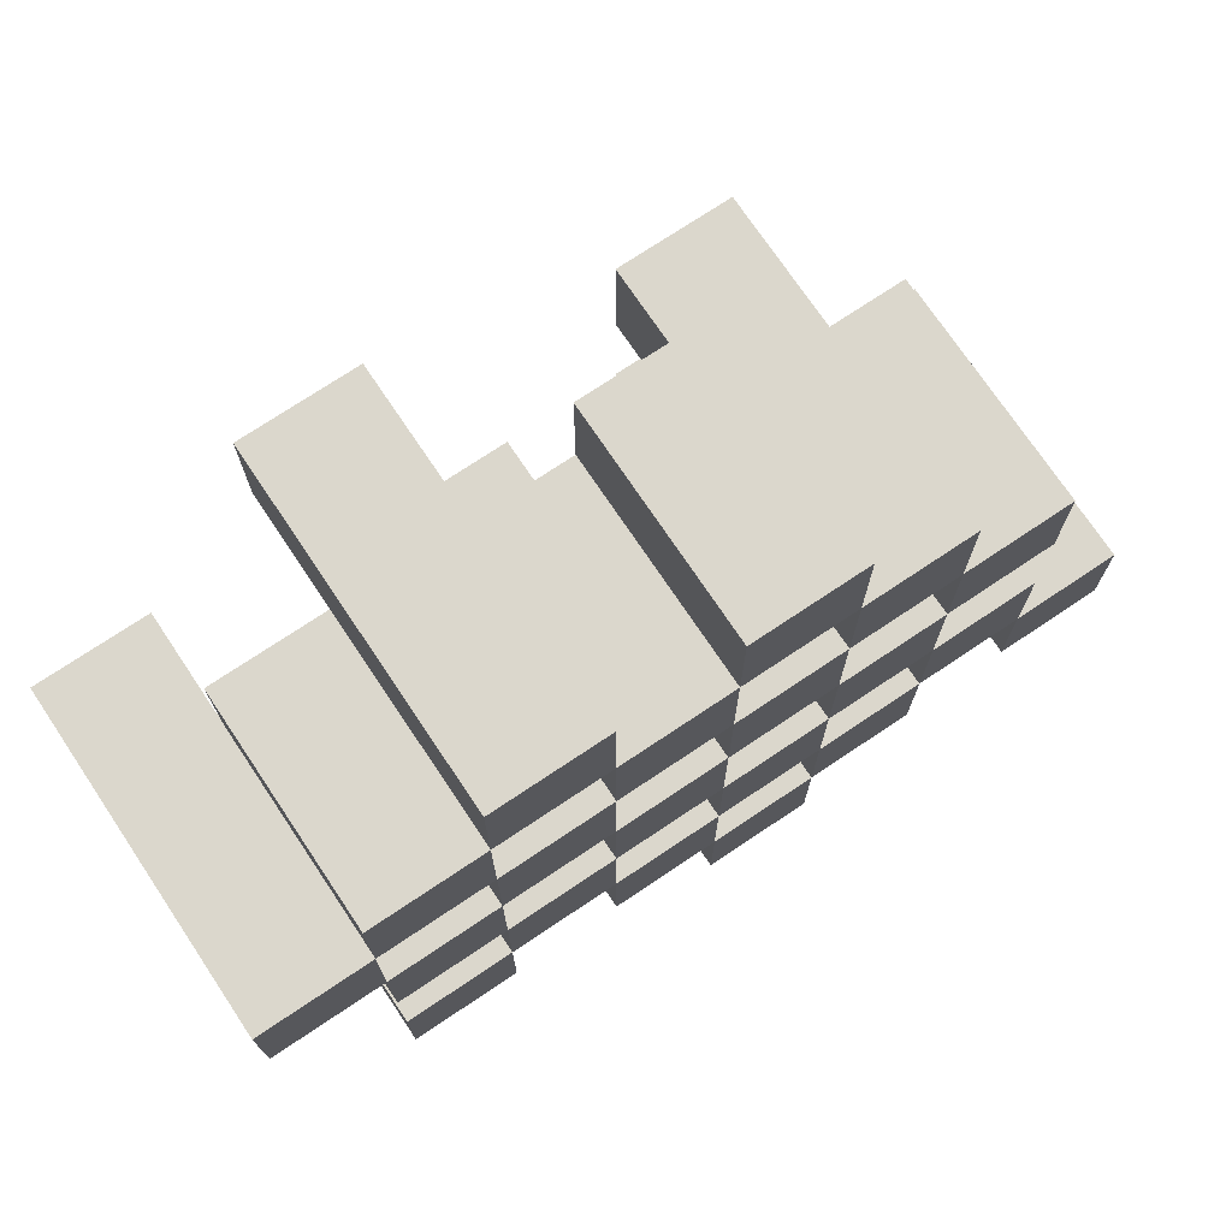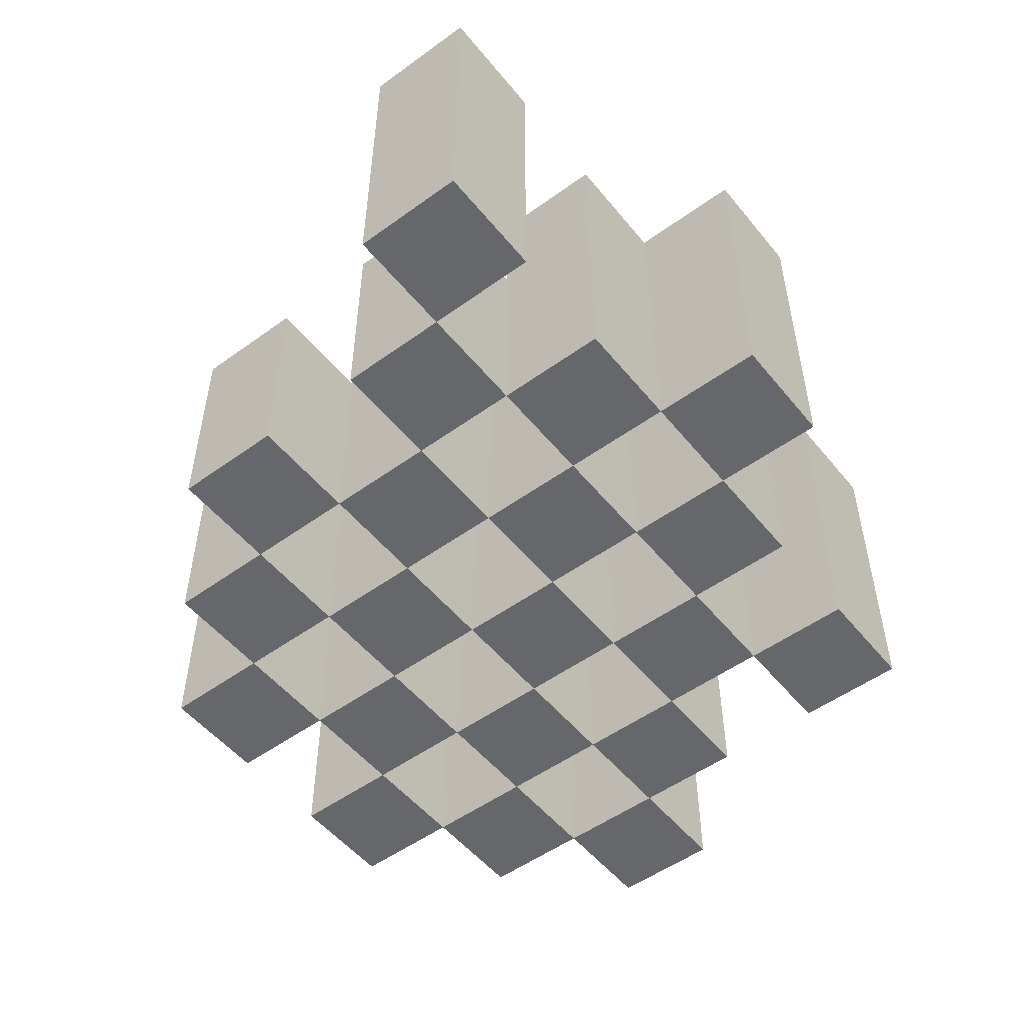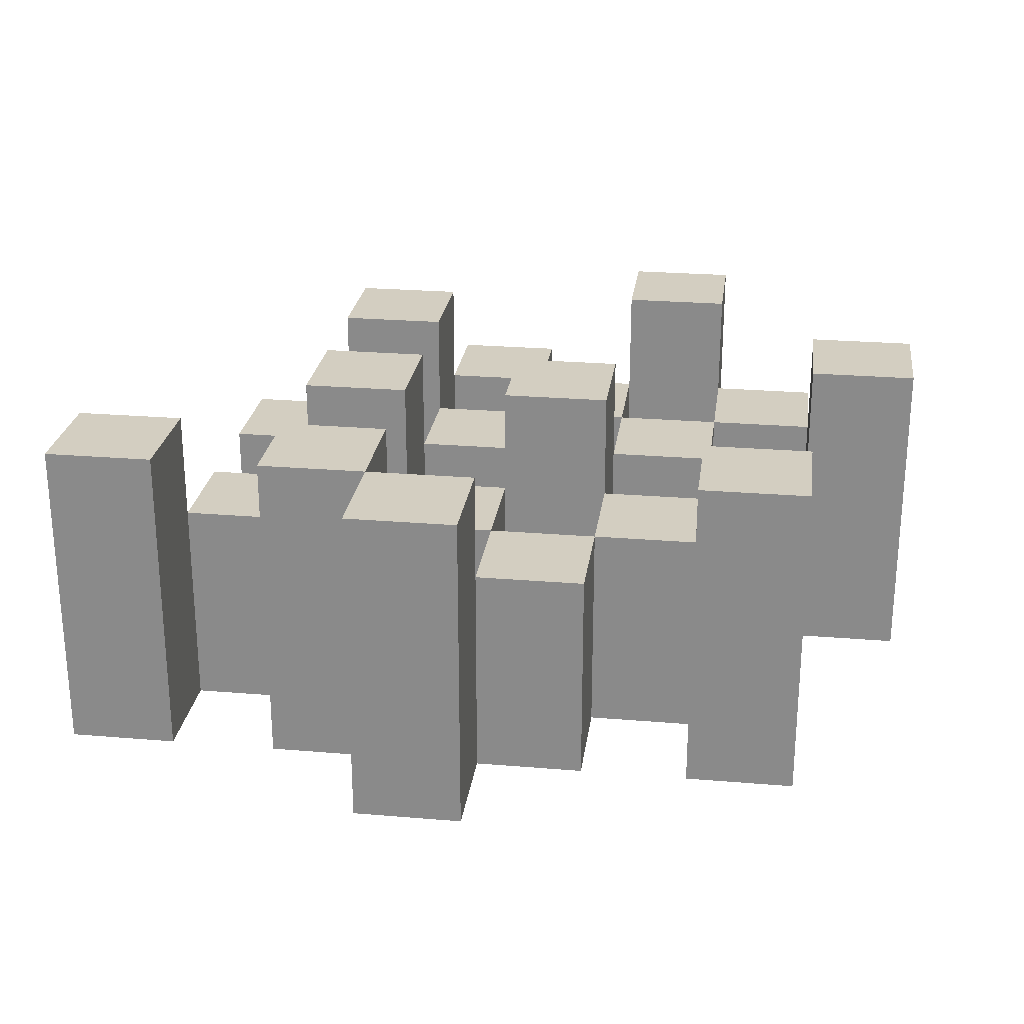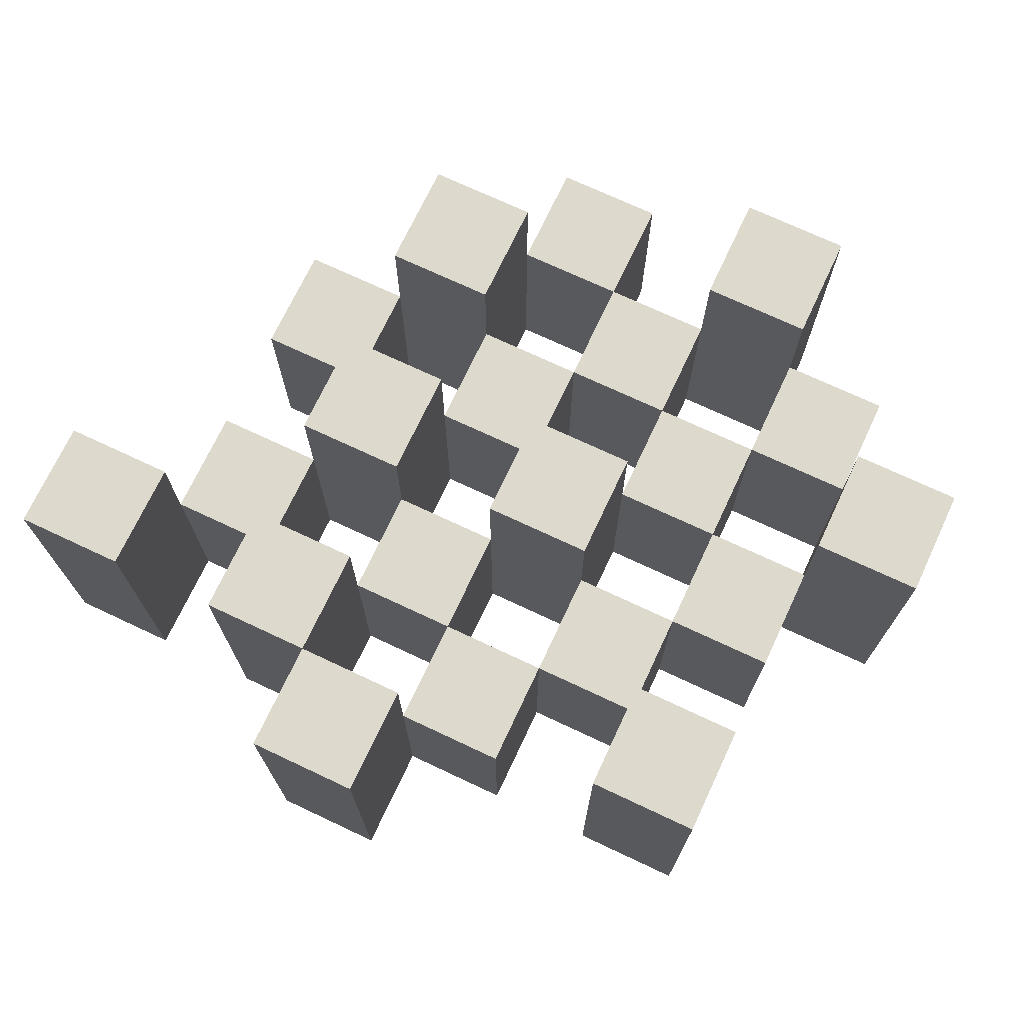
<metadata>
{"format":"obj","ext":"obj","renderer":"f3d","projection":"perspective","resolution":1024,"background":"white","views":[{"elev":73.4,"azim":-33.8,"up":"+Z"},{"elev":-52.1,"azim":128.0,"up":"+Y"},{"elev":25.1,"azim":-172.3,"up":"+Y"},{"elev":72.0,"azim":-154.8,"up":"+Y"}]}
</metadata>
<code>
o
v 8.7 0.9 31.1
v 8.7 0.9 31
v 8.7 1.2 31.1
v 8.7 1.2 31
v 8.8 0.9 31.2
v 8.8 0.9 31.1
v 8.8 0.9 31
v 8.8 0.9 30.9
v 8.8 0.9 30.8
v 8.8 0.9 30.7
v 8.8 1.1 31.2
v 8.8 1.1 31.1
v 8.8 1.1 31
v 8.8 1.1 30.9
v 8.8 1.2 30.8
v 8.8 1.2 30.7
v 8.9 0.9 31.3
v 8.9 0.9 31.2
v 8.9 0.9 31.1
v 8.9 0.9 31
v 8.9 0.9 30.9
v 8.9 0.9 30.8
v 8.9 1.1 31.2
v 8.9 1.1 31.1
v 8.9 1.1 31
v 8.9 1.1 30.9
v 8.9 1.1 30.8
v 8.9 1.2 31.3
v 8.9 1.2 31.2
v 9 0.9 31.2
v 9 0.9 31.1
v 9 0.9 31
v 9 0.9 30.9
v 9 0.9 30.8
v 9 0.9 30.7
v 9 1.1 31.2
v 9 1.1 31.1
v 9 1.1 31
v 9 1.1 30.9
v 9 1.1 30.8
v 9 1.1 30.7
v 9 1.2 31
v 9 1.2 30.9
v 9.1 0.9 31.3
v 9.1 0.9 31.2
v 9.1 0.9 31.1
v 9.1 0.9 31
v 9.1 0.9 30.9
v 9.1 0.9 30.8
v 9.1 0.9 30.7
v 9.1 0.9 30.6
v 9.1 1.1 31.3
v 9.1 1.1 31.2
v 9.1 1.1 31.1
v 9.1 1.1 31
v 9.1 1.1 30.9
v 9.1 1.1 30.8
v 9.1 1.1 30.7
v 9.1 1.2 30.7
v 9.1 1.2 30.6
v 9.2 0.9 31.2
v 9.2 0.9 31.1
v 9.2 0.9 31
v 9.2 0.9 30.9
v 9.2 0.9 30.8
v 9.2 0.9 30.7
v 9.2 1.1 31.2
v 9.2 1.1 31.1
v 9.2 1.1 31
v 9.2 1.1 30.9
v 9.2 1.1 30.8
v 9.2 1.2 31.2
v 9.2 1.2 31.1
v 9.2 1.2 31
v 9.2 1.2 30.9
v 9.2 1.2 30.8
v 9.2 1.2 30.7
v 9.3 0.9 31.1
v 9.3 0.9 31
v 9.3 0.9 30.9
v 9.3 0.9 30.8
v 9.3 1.1 31.1
v 9.3 1.1 31
v 9.3 1.1 30.9
v 9.3 1.1 30.8
v 9.4 0.9 30.8
v 9.4 0.9 30.7
v 9.4 1.1 30.8
v 9.4 1.2 30.8
v 9.4 1.2 30.7
v 8.8 0.9 31.1
v 8.8 0.9 31
v 8.8 1.1 31.1
v 8.8 1.1 31
v 8.8 1.2 31.1
v 8.8 1.2 31
v 8.9 0.9 31.2
v 8.9 0.9 31.1
v 8.9 0.9 31
v 8.9 0.9 30.9
v 8.9 0.9 30.8
v 8.9 0.9 30.7
v 8.9 1.1 31.2
v 8.9 1.1 31.1
v 8.9 1.1 31
v 8.9 1.1 30.9
v 8.9 1.1 30.8
v 8.9 1.2 30.8
v 8.9 1.2 30.7
v 9 0.9 31.3
v 9 0.9 31.2
v 9 0.9 31.1
v 9 0.9 31
v 9 0.9 30.9
v 9 0.9 30.8
v 9 1.1 31.2
v 9 1.1 31.1
v 9 1.1 31
v 9 1.1 30.9
v 9 1.1 30.8
v 9 1.2 31.3
v 9 1.2 31.2
v 9.1 0.9 31.2
v 9.1 0.9 31.1
v 9.1 0.9 31
v 9.1 0.9 30.9
v 9.1 0.9 30.8
v 9.1 0.9 30.7
v 9.1 1.1 31.2
v 9.1 1.1 31.1
v 9.1 1.1 31
v 9.1 1.1 30.9
v 9.1 1.1 30.8
v 9.1 1.1 30.7
v 9.1 1.2 31
v 9.1 1.2 30.9
v 9.2 0.9 31.3
v 9.2 0.9 31.2
v 9.2 0.9 31.1
v 9.2 0.9 31
v 9.2 0.9 30.9
v 9.2 0.9 30.8
v 9.2 0.9 30.7
v 9.2 0.9 30.6
v 9.2 1.1 31.3
v 9.2 1.1 31.2
v 9.2 1.1 31.1
v 9.2 1.1 31
v 9.2 1.1 30.9
v 9.2 1.1 30.8
v 9.2 1.2 30.7
v 9.2 1.2 30.6
v 9.3 0.9 31.2
v 9.3 0.9 31.1
v 9.3 0.9 31
v 9.3 0.9 30.9
v 9.3 0.9 30.8
v 9.3 0.9 30.7
v 9.3 1.1 31.1
v 9.3 1.1 31
v 9.3 1.1 30.9
v 9.3 1.1 30.8
v 9.3 1.2 31.2
v 9.3 1.2 31.1
v 9.3 1.2 31
v 9.3 1.2 30.9
v 9.3 1.2 30.8
v 9.3 1.2 30.7
v 9.4 0.9 31.1
v 9.4 0.9 31
v 9.4 0.9 30.9
v 9.4 0.9 30.8
v 9.4 1.1 31.1
v 9.4 1.1 31
v 9.4 1.1 30.9
v 9.4 1.1 30.8
v 9.5 0.9 30.8
v 9.5 0.9 30.7
v 9.5 1.2 30.8
v 9.5 1.2 30.7
v 8.9 0.9 31.3
v 8.9 1.2 31.3
v 9 0.9 31.3
v 9 1.2 31.3
v 9.1 0.9 31.3
v 9.1 1.1 31.3
v 9.2 0.9 31.3
v 9.2 1.1 31.3
v 8.8 0.9 31.2
v 8.8 1.1 31.2
v 8.9 0.9 31.2
v 8.9 1.1 31.2
v 9 0.9 31.2
v 9 1.1 31.2
v 9.1 0.9 31.2
v 9.1 1.1 31.2
v 9.2 0.9 31.2
v 9.2 1.1 31.2
v 9.2 1.2 31.2
v 9.3 0.9 31.2
v 9.3 1.2 31.2
v 8.7 0.9 31.1
v 8.7 1.2 31.1
v 8.8 0.9 31.1
v 8.8 1.1 31.1
v 8.8 1.2 31.1
v 8.9 0.9 31.1
v 8.9 1.1 31.1
v 9 0.9 31.1
v 9 1.1 31.1
v 9.1 0.9 31.1
v 9.1 1.1 31.1
v 9.2 0.9 31.1
v 9.2 1.1 31.1
v 9.3 0.9 31.1
v 9.3 1.1 31.1
v 9.4 0.9 31.1
v 9.4 1.1 31.1
v 8.8 0.9 31
v 8.8 1.1 31
v 8.9 0.9 31
v 8.9 1.1 31
v 9 0.9 31
v 9 1.1 31
v 9 1.2 31
v 9.1 0.9 31
v 9.1 1.1 31
v 9.1 1.2 31
v 9.2 0.9 31
v 9.2 1.1 31
v 9.2 1.2 31
v 9.3 0.9 31
v 9.3 1.1 31
v 9.3 1.2 31
v 8.9 0.9 30.9
v 8.9 1.1 30.9
v 9 0.9 30.9
v 9 1.1 30.9
v 9.1 0.9 30.9
v 9.1 1.1 30.9
v 9.2 0.9 30.9
v 9.2 1.1 30.9
v 9.3 0.9 30.9
v 9.3 1.1 30.9
v 9.4 0.9 30.9
v 9.4 1.1 30.9
v 8.8 0.9 30.8
v 8.8 1.2 30.8
v 8.9 0.9 30.8
v 8.9 1.1 30.8
v 8.9 1.2 30.8
v 9 0.9 30.8
v 9 1.1 30.8
v 9.1 0.9 30.8
v 9.1 1.1 30.8
v 9.2 0.9 30.8
v 9.2 1.1 30.8
v 9.2 1.2 30.8
v 9.3 0.9 30.8
v 9.3 1.1 30.8
v 9.3 1.2 30.8
v 9.4 0.9 30.8
v 9.4 1.1 30.8
v 9.4 1.2 30.8
v 9.5 0.9 30.8
v 9.5 1.2 30.8
v 9.1 0.9 30.7
v 9.1 1.1 30.7
v 9.1 1.2 30.7
v 9.2 0.9 30.7
v 9.2 1.2 30.7
v 8.9 0.9 31.2
v 8.9 1.1 31.2
v 8.9 1.2 31.2
v 9 0.9 31.2
v 9 1.1 31.2
v 9 1.2 31.2
v 9.1 0.9 31.2
v 9.1 1.1 31.2
v 9.2 0.9 31.2
v 9.2 1.1 31.2
v 8.8 0.9 31.1
v 8.8 1.1 31.1
v 8.9 0.9 31.1
v 8.9 1.1 31.1
v 9 0.9 31.1
v 9 1.1 31.1
v 9.1 0.9 31.1
v 9.1 1.1 31.1
v 9.2 0.9 31.1
v 9.2 1.1 31.1
v 9.2 1.2 31.1
v 9.3 0.9 31.1
v 9.3 1.1 31.1
v 9.3 1.2 31.1
v 8.7 0.9 31
v 8.7 1.2 31
v 8.8 0.9 31
v 8.8 1.1 31
v 8.8 1.2 31
v 8.9 0.9 31
v 8.9 1.1 31
v 9 0.9 31
v 9 1.1 31
v 9.1 0.9 31
v 9.1 1.1 31
v 9.2 0.9 31
v 9.2 1.1 31
v 9.3 0.9 31
v 9.3 1.1 31
v 9.4 0.9 31
v 9.4 1.1 31
v 8.8 0.9 30.9
v 8.8 1.1 30.9
v 8.9 0.9 30.9
v 8.9 1.1 30.9
v 9 0.9 30.9
v 9 1.1 30.9
v 9 1.2 30.9
v 9.1 0.9 30.9
v 9.1 1.1 30.9
v 9.1 1.2 30.9
v 9.2 0.9 30.9
v 9.2 1.1 30.9
v 9.2 1.2 30.9
v 9.3 0.9 30.9
v 9.3 1.1 30.9
v 9.3 1.2 30.9
v 8.9 0.9 30.8
v 8.9 1.1 30.8
v 9 0.9 30.8
v 9 1.1 30.8
v 9.1 0.9 30.8
v 9.1 1.1 30.8
v 9.2 0.9 30.8
v 9.2 1.1 30.8
v 9.3 0.9 30.8
v 9.3 1.1 30.8
v 9.4 0.9 30.8
v 9.4 1.1 30.8
v 8.8 0.9 30.7
v 8.8 1.2 30.7
v 8.9 0.9 30.7
v 8.9 1.2 30.7
v 9 0.9 30.7
v 9 1.1 30.7
v 9.1 0.9 30.7
v 9.1 1.1 30.7
v 9.2 0.9 30.7
v 9.2 1.2 30.7
v 9.3 0.9 30.7
v 9.3 1.2 30.7
v 9.4 0.9 30.7
v 9.4 1.2 30.7
v 9.5 0.9 30.7
v 9.5 1.2 30.7
v 9.1 0.9 30.6
v 9.1 1.2 30.6
v 9.2 0.9 30.6
v 9.2 1.2 30.6
v 8.9 0.9 31.3
v 9 0.9 31.3
v 9.1 0.9 31.3
v 9.2 0.9 31.3
v 8.8 0.9 31.2
v 8.9 0.9 31.2
v 9 0.9 31.2
v 9.1 0.9 31.2
v 9.2 0.9 31.2
v 9.3 0.9 31.2
v 8.7 0.9 31.1
v 8.8 0.9 31.1
v 8.9 0.9 31.1
v 9 0.9 31.1
v 9.1 0.9 31.1
v 9.2 0.9 31.1
v 9.3 0.9 31.1
v 9.4 0.9 31.1
v 8.7 0.9 31
v 8.8 0.9 31
v 8.9 0.9 31
v 9 0.9 31
v 9.1 0.9 31
v 9.2 0.9 31
v 9.3 0.9 31
v 9.4 0.9 31
v 8.8 0.9 30.9
v 8.9 0.9 30.9
v 9 0.9 30.9
v 9.1 0.9 30.9
v 9.2 0.9 30.9
v 9.3 0.9 30.9
v 9.4 0.9 30.9
v 8.8 0.9 30.8
v 8.9 0.9 30.8
v 9 0.9 30.8
v 9.1 0.9 30.8
v 9.2 0.9 30.8
v 9.3 0.9 30.8
v 9.4 0.9 30.8
v 9.5 0.9 30.8
v 8.8 0.9 30.7
v 8.9 0.9 30.7
v 9 0.9 30.7
v 9.1 0.9 30.7
v 9.2 0.9 30.7
v 9.3 0.9 30.7
v 9.4 0.9 30.7
v 9.5 0.9 30.7
v 9.1 0.9 30.6
v 9.2 0.9 30.6
v 9.1 1.1 31.3
v 9.2 1.1 31.3
v 8.8 1.1 31.2
v 8.9 1.1 31.2
v 9 1.1 31.2
v 9.1 1.1 31.2
v 9.2 1.1 31.2
v 8.8 1.1 31.1
v 8.9 1.1 31.1
v 9 1.1 31.1
v 9.1 1.1 31.1
v 9.2 1.1 31.1
v 9.3 1.1 31.1
v 9.4 1.1 31.1
v 8.8 1.1 31
v 8.9 1.1 31
v 9 1.1 31
v 9.1 1.1 31
v 9.2 1.1 31
v 9.3 1.1 31
v 9.4 1.1 31
v 8.8 1.1 30.9
v 8.9 1.1 30.9
v 9 1.1 30.9
v 9.1 1.1 30.9
v 9.2 1.1 30.9
v 9.3 1.1 30.9
v 9.4 1.1 30.9
v 8.9 1.1 30.8
v 9 1.1 30.8
v 9.1 1.1 30.8
v 9.2 1.1 30.8
v 9.3 1.1 30.8
v 9.4 1.1 30.8
v 9 1.1 30.7
v 9.1 1.1 30.7
v 8.9 1.2 31.3
v 9 1.2 31.3
v 8.9 1.2 31.2
v 9 1.2 31.2
v 9.2 1.2 31.2
v 9.3 1.2 31.2
v 8.7 1.2 31.1
v 8.8 1.2 31.1
v 9.2 1.2 31.1
v 9.3 1.2 31.1
v 8.7 1.2 31
v 8.8 1.2 31
v 9 1.2 31
v 9.1 1.2 31
v 9.2 1.2 31
v 9.3 1.2 31
v 9 1.2 30.9
v 9.1 1.2 30.9
v 9.2 1.2 30.9
v 9.3 1.2 30.9
v 8.8 1.2 30.8
v 8.9 1.2 30.8
v 9.2 1.2 30.8
v 9.3 1.2 30.8
v 9.4 1.2 30.8
v 9.5 1.2 30.8
v 8.8 1.2 30.7
v 8.9 1.2 30.7
v 9.1 1.2 30.7
v 9.2 1.2 30.7
v 9.3 1.2 30.7
v 9.4 1.2 30.7
v 9.5 1.2 30.7
v 9.1 1.2 30.6
v 9.2 1.2 30.6
f 3 2 1
f 4 2 3
f 11 6 5
f 12 6 11
f 13 8 7
f 14 8 13
f 15 10 9
f 16 10 15
f 23 18 17
f 24 20 19
f 25 20 24
f 26 22 21
f 27 22 26
f 28 23 17
f 29 23 28
f 36 31 30
f 37 31 36
f 38 33 32
f 39 33 38
f 40 35 34
f 41 35 40
f 42 39 38
f 43 39 42
f 52 45 44
f 53 45 52
f 54 47 46
f 55 47 54
f 56 49 48
f 57 49 56
f 58 51 50
f 59 51 58
f 60 51 59
f 67 62 61
f 68 62 67
f 69 64 63
f 70 64 69
f 71 66 65
f 72 68 67
f 73 68 72
f 74 70 69
f 75 70 74
f 76 66 71
f 77 66 76
f 82 79 78
f 83 79 82
f 84 81 80
f 85 81 84
f 88 87 86
f 89 87 88
f 90 87 89
f 91 92 93
f 93 92 94
f 93 94 95
f 95 94 96
f 97 98 103
f 103 98 104
f 99 100 105
f 105 100 106
f 101 102 107
f 107 102 108
f 108 102 109
f 110 111 116
f 112 113 117
f 117 113 118
f 114 115 119
f 119 115 120
f 110 116 121
f 121 116 122
f 123 124 129
f 129 124 130
f 125 126 131
f 131 126 132
f 127 128 133
f 133 128 134
f 131 132 135
f 135 132 136
f 137 138 145
f 145 138 146
f 139 140 147
f 147 140 148
f 141 142 149
f 149 142 150
f 143 144 151
f 151 144 152
f 153 154 159
f 155 156 160
f 160 156 161
f 157 158 162
f 153 159 163
f 163 159 164
f 160 161 165
f 165 161 166
f 162 158 167
f 167 158 168
f 169 170 173
f 173 170 174
f 171 172 175
f 175 172 176
f 177 178 179
f 179 178 180
f 183 182 181
f 184 182 183
f 187 186 185
f 188 186 187
f 191 190 189
f 192 190 191
f 195 194 193
f 196 194 195
f 200 198 197
f 200 199 198
f 201 199 200
f 204 203 202
f 205 203 204
f 206 203 205
f 209 208 207
f 210 208 209
f 213 212 211
f 214 212 213
f 217 216 215
f 218 216 217
f 221 220 219
f 222 220 221
f 226 224 223
f 226 225 224
f 227 225 226
f 228 225 227
f 232 230 229
f 232 231 230
f 233 231 232
f 234 231 233
f 237 236 235
f 238 236 237
f 241 240 239
f 242 240 241
f 245 244 243
f 246 244 245
f 249 248 247
f 250 248 249
f 251 248 250
f 254 253 252
f 255 253 254
f 259 257 256
f 259 258 257
f 260 258 259
f 261 258 260
f 265 263 262
f 265 264 263
f 266 264 265
f 270 268 267
f 270 269 268
f 271 269 270
f 272 273 275
f 273 274 275
f 275 274 276
f 276 274 277
f 278 279 280
f 280 279 281
f 282 283 284
f 284 283 285
f 286 287 288
f 288 287 289
f 290 291 293
f 291 292 293
f 293 292 294
f 294 292 295
f 296 297 298
f 298 297 299
f 299 297 300
f 301 302 303
f 303 302 304
f 305 306 307
f 307 306 308
f 309 310 311
f 311 310 312
f 313 314 315
f 315 314 316
f 317 318 320
f 318 319 320
f 320 319 321
f 321 319 322
f 323 324 326
f 324 325 326
f 326 325 327
f 327 325 328
f 329 330 331
f 331 330 332
f 333 334 335
f 335 334 336
f 337 338 339
f 339 338 340
f 341 342 343
f 343 342 344
f 345 346 347
f 347 346 348
f 349 350 351
f 351 350 352
f 353 354 355
f 355 354 356
f 357 358 359
f 359 358 360
f 366 362 361
f 367 362 366
f 368 364 363
f 369 364 368
f 372 366 365
f 373 366 372
f 374 368 367
f 375 368 374
f 376 370 369
f 377 370 376
f 379 372 371
f 380 372 379
f 381 374 373
f 382 374 381
f 383 376 375
f 384 376 383
f 385 378 377
f 386 378 385
f 387 381 380
f 388 381 387
f 389 383 382
f 390 383 389
f 391 385 384
f 392 385 391
f 395 389 388
f 396 389 395
f 397 391 390
f 398 391 397
f 399 393 392
f 400 393 399
f 402 395 394
f 403 395 402
f 404 397 396
f 405 397 404
f 406 399 398
f 407 399 406
f 408 401 400
f 409 401 408
f 410 406 405
f 411 406 410
f 412 413 417
f 417 413 418
f 414 415 419
f 419 415 420
f 416 417 421
f 421 417 422
f 420 421 427
f 427 421 428
f 422 423 429
f 429 423 430
f 424 425 431
f 431 425 432
f 426 427 433
f 433 427 434
f 434 435 440
f 440 435 441
f 436 437 442
f 442 437 443
f 438 439 444
f 444 439 445
f 441 442 446
f 446 442 447
f 448 449 450
f 450 449 451
f 452 453 456
f 456 453 457
f 454 455 458
f 458 455 459
f 460 461 464
f 464 461 465
f 462 463 466
f 466 463 467
f 468 469 474
f 474 469 475
f 470 471 477
f 477 471 478
f 472 473 479
f 479 473 480
f 476 477 481
f 481 477 482

</code>
